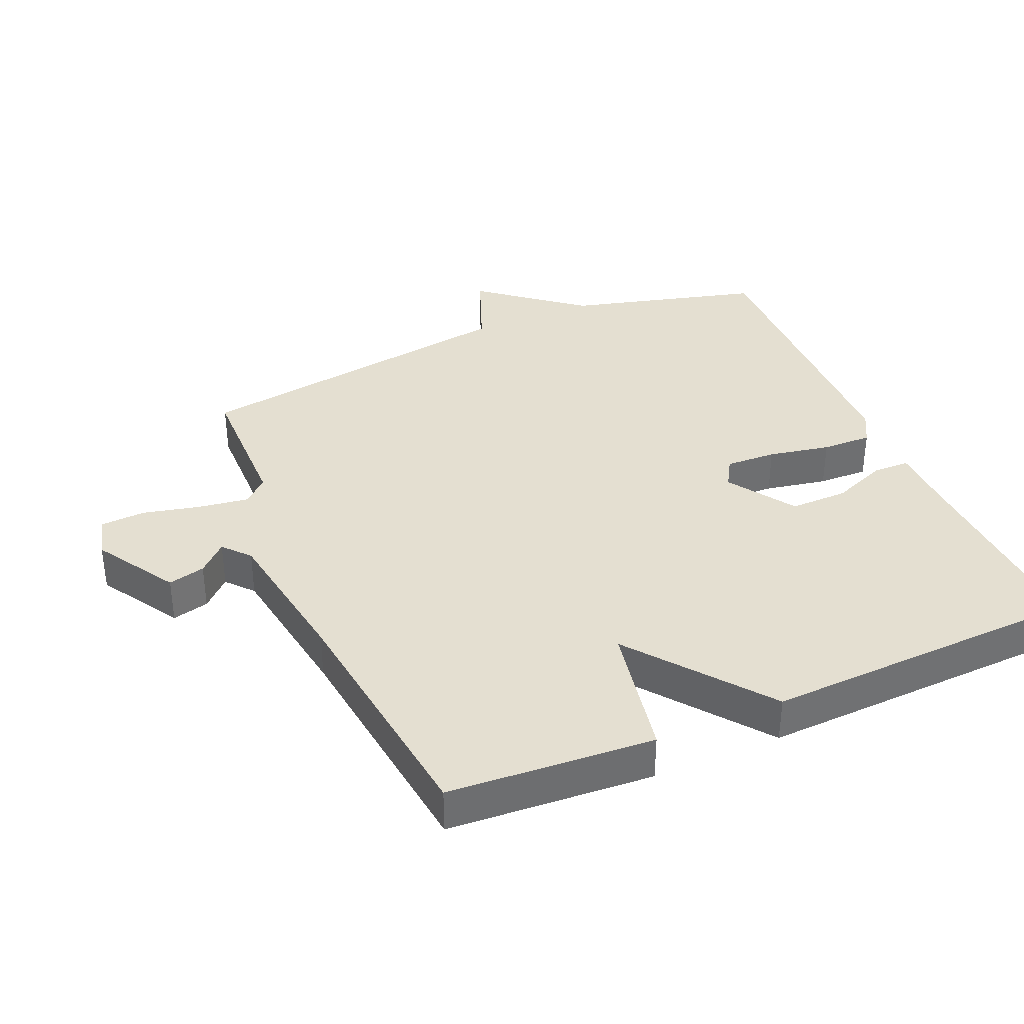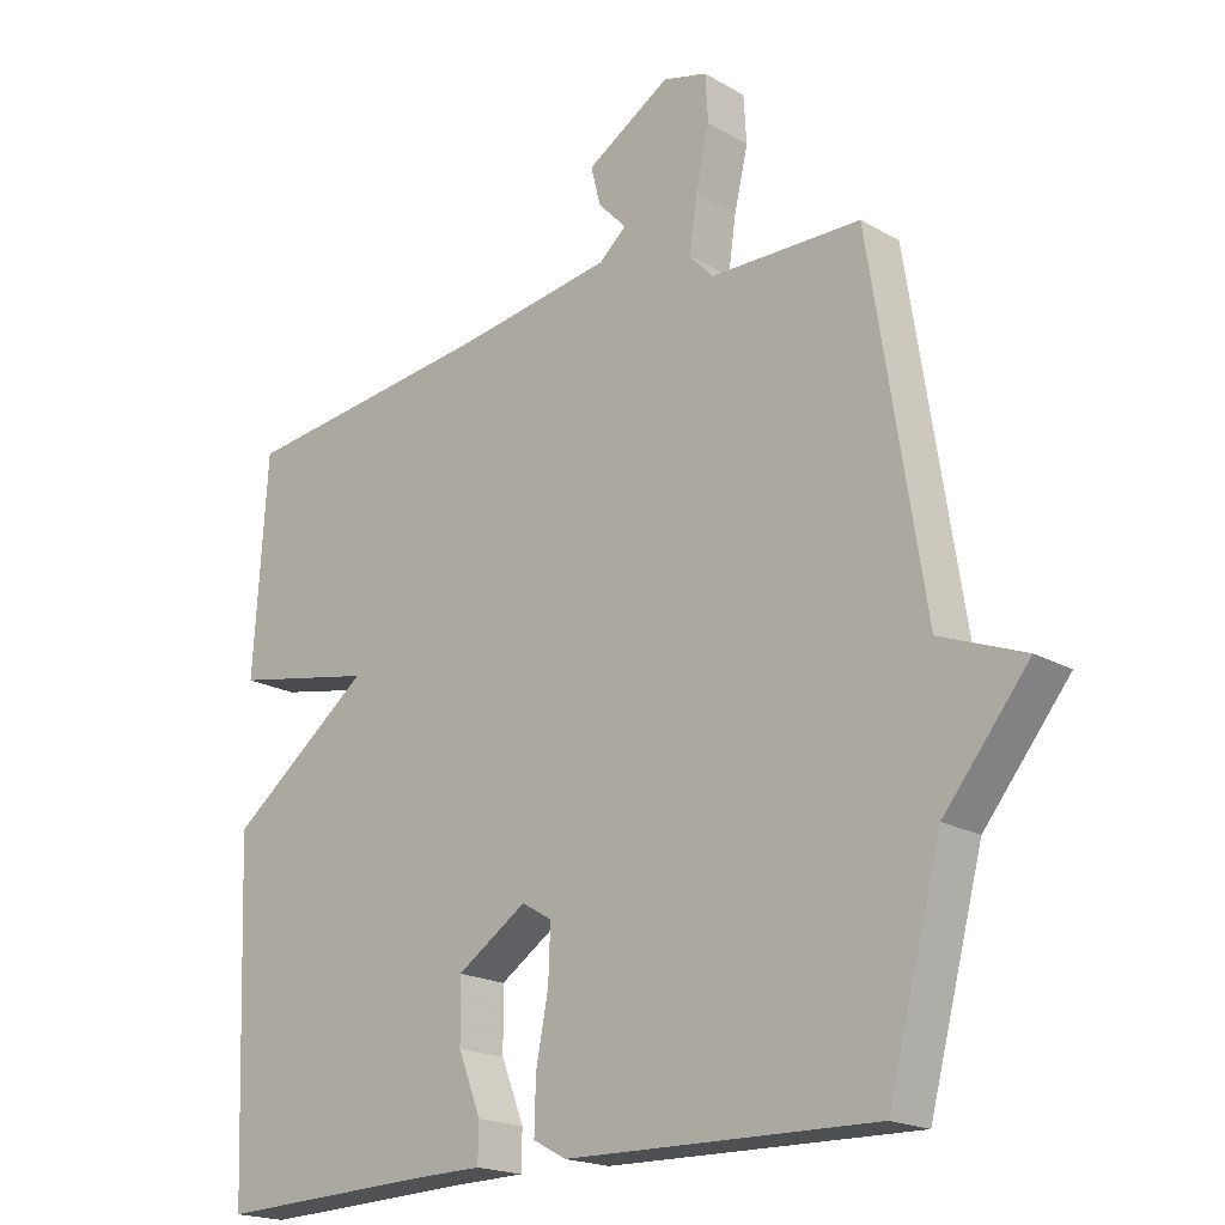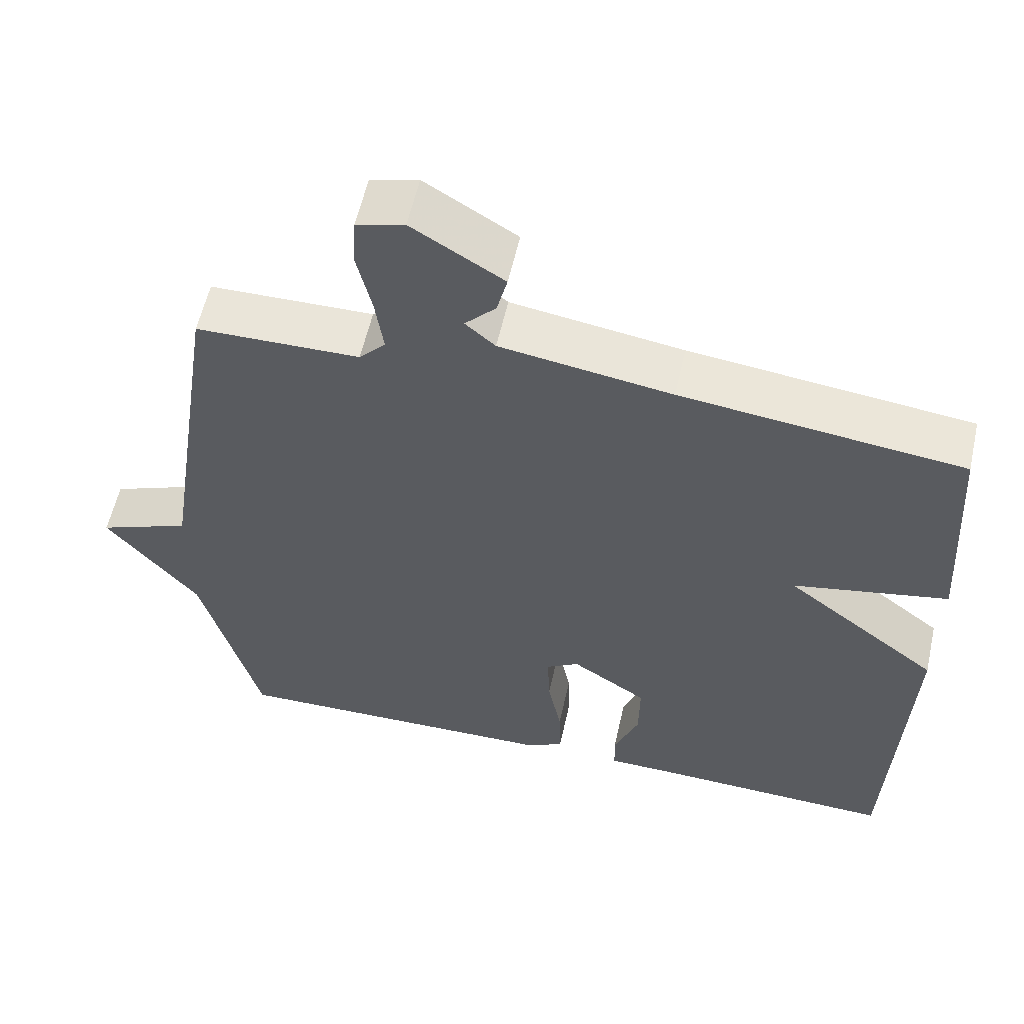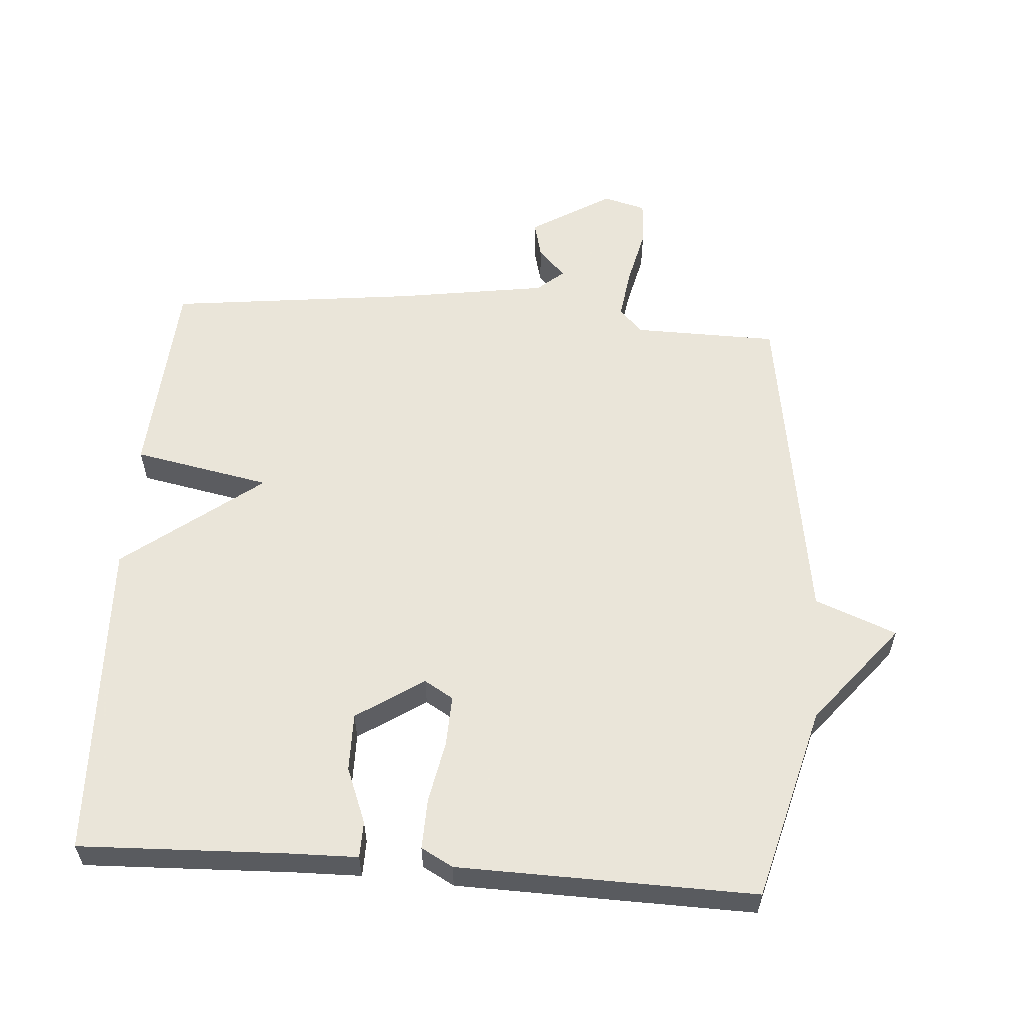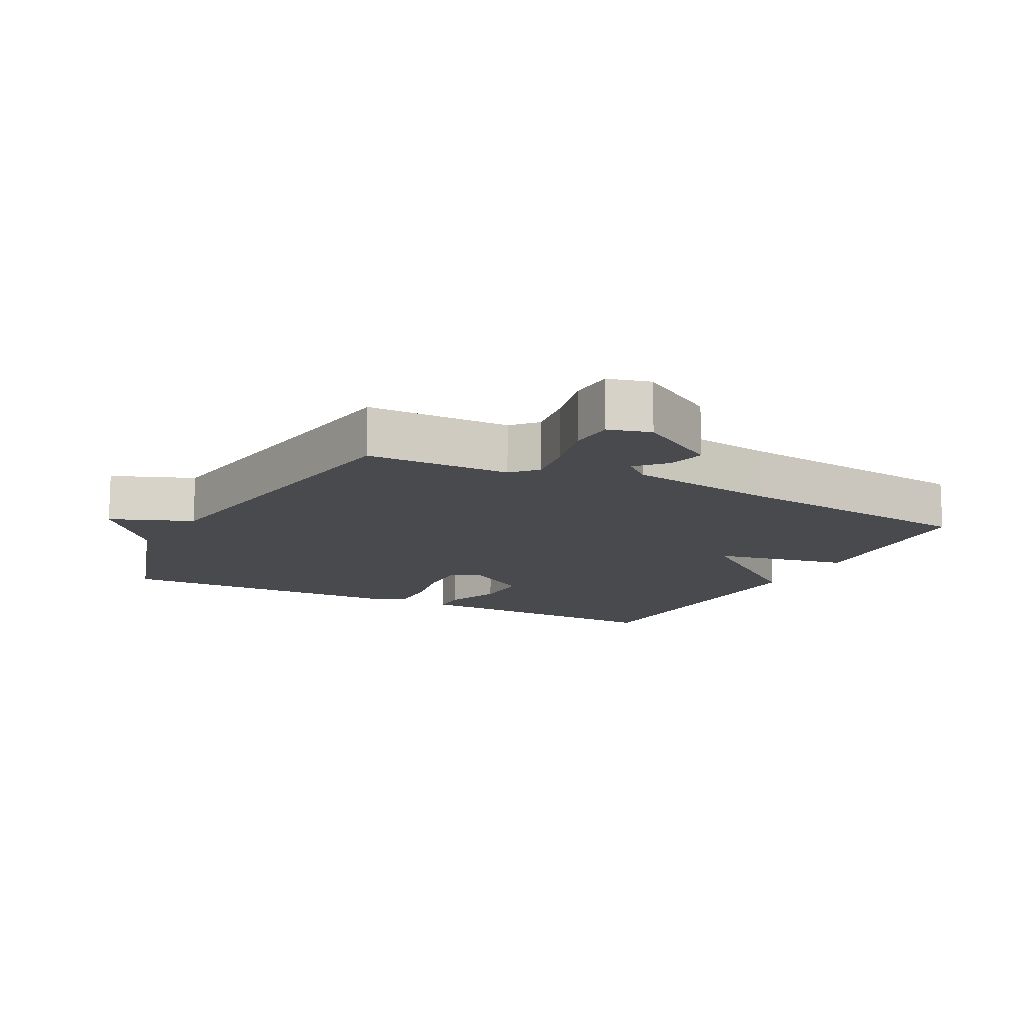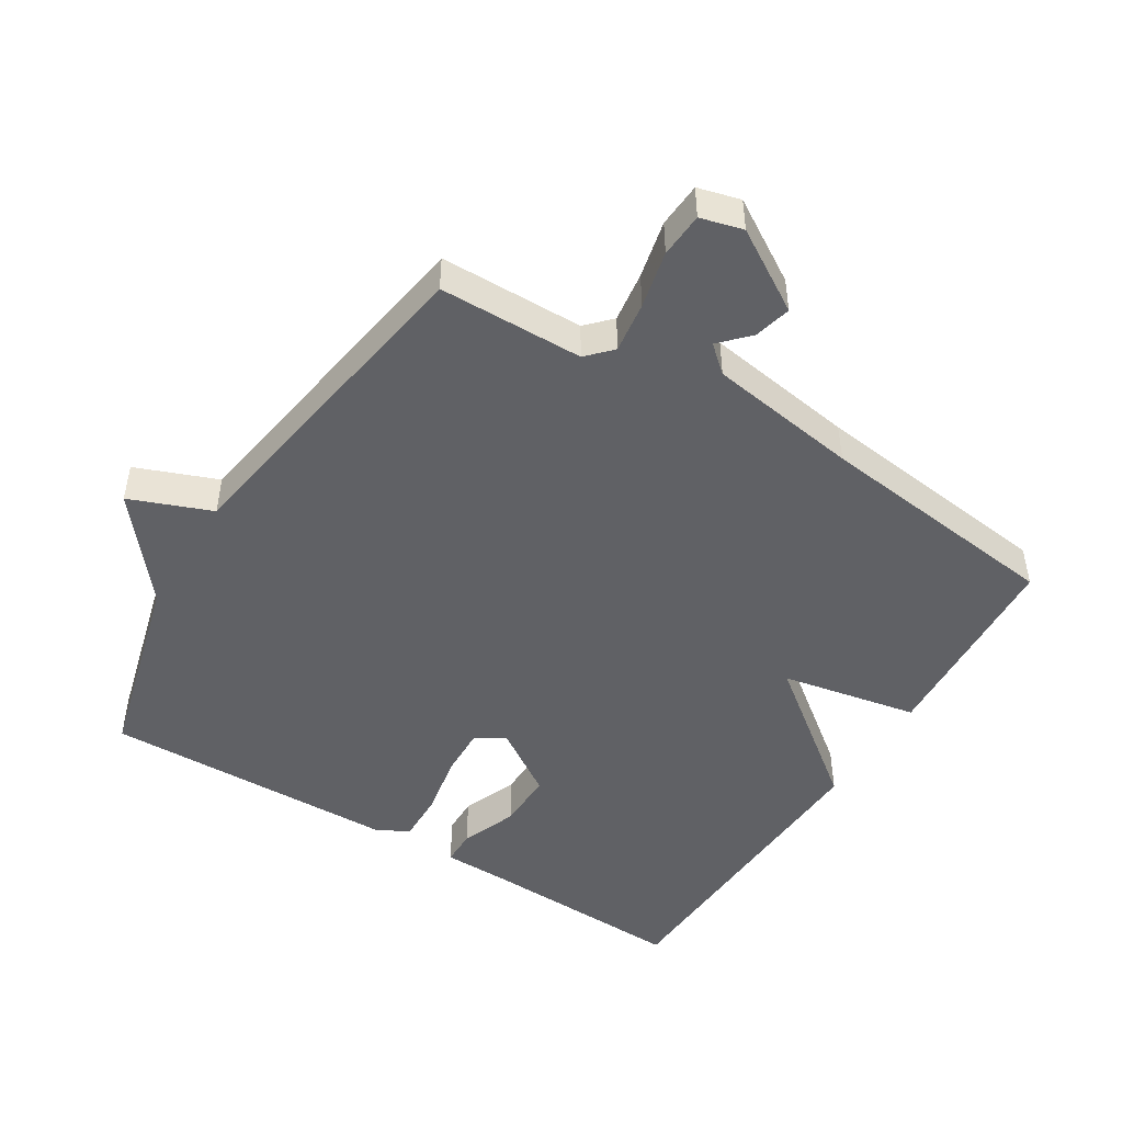
<metadata>
{"format":"obj","ext":"obj","renderer":"f3d","projection":"perspective","resolution":1024,"background":"white","views":[{"elev":36.7,"azim":66.7,"up":"+Y"},{"elev":-19.3,"azim":-137.0,"up":"+Z"},{"elev":57.7,"azim":12.5,"up":"+Z"},{"elev":57.7,"azim":-175.7,"up":"+Y"},{"elev":-12.9,"azim":-27.2,"up":"+Y"},{"elev":-47.7,"azim":-31.8,"up":"+Y"}]}
</metadata>
<code>
v 0.5 0.07 -0.5
v 0.188 0.07 -0.488
v 0.085 0.07 -0.486
v 0.084 0.07 -0.431
v 0.117 0.07 -0.347
v 0.118 0.07 -0.259
v 0.017 0.07 -0.192
v -0.027 0.07 -0.218
v -0.024 0.07 -0.295
v -0.006 0.07 -0.389
v -0.004 0.07 -0.465
v -0.052 0.07 -0.491
v -0.5 0.07 -0.5
v -0.578 0.07 -0.206
v -0.701 0.07 -0.054
v -0.578 0.07 -0.006
v -0.5 0.07 0.5
v -0.282 0.07 0.503
v -0.247 0.07 0.54
v -0.258 0.07 0.617
v -0.278 0.07 0.704
v -0.274 0.07 0.772
v -0.21 0.07 0.789
v -0.088 0.07 0.714
v -0.102 0.07 0.658
v -0.143 0.07 0.615
v -0.103 0.07 0.58
v 0.125 0.07 0.545
v 0.5 0.07 0.5
v 0.52 0.07 0.188
v 0.313 0.07 0.148
v 0.52 0.07 -0.012
v 0.5 0 -0.5
v 0.188 0 -0.488
v 0.085 0 -0.486
v 0.084 0 -0.431
v 0.117 0 -0.347
v 0.118 0 -0.259
v 0.017 0 -0.192
v -0.027 0 -0.218
v -0.024 0 -0.295
v -0.006 0 -0.389
v -0.004 0 -0.465
v -0.052 0 -0.491
v -0.5 0 -0.5
v -0.578 0 -0.206
v -0.701 0 -0.054
v -0.578 0 -0.006
v -0.5 0 0.5
v -0.282 0 0.503
v -0.247 0 0.54
v -0.258 0 0.617
v -0.278 0 0.704
v -0.274 0 0.772
v -0.21 0 0.789
v -0.088 0 0.714
v -0.102 0 0.658
v -0.143 0 0.615
v -0.103 0 0.58
v 0.125 0 0.545
v 0.5 0 0.5
v 0.52 0 0.188
v 0.313 0 0.148
v 0.52 0 -0.012
f 31 32 1 2
f 28 29 30 31
f 27 28 31 2
f 26 27 2
f 24 25 26
f 23 24 26
f 22 23 26
f 21 22 26
f 20 21 26
f 19 20 26
f 18 19 26
f 16 17 18
f 16 18 26
f 14 15 16
f 13 14 16
f 12 13 16
f 11 12 16
f 10 11 16
f 9 10 16
f 8 9 16 26
f 7 8 26
f 6 7 26
f 2 3 4 5
f 2 5 6
f 2 6 26
f 34 33 64 63
f 63 62 61 60
f 34 63 60 59
f 34 59 58
f 58 57 56
f 58 56 55
f 58 55 54
f 58 54 53
f 58 53 52
f 58 52 51
f 58 51 50
f 50 49 48
f 58 50 48
f 48 47 46
f 48 46 45
f 48 45 44
f 48 44 43
f 48 43 42
f 48 42 41
f 58 48 41 40
f 58 40 39
f 58 39 38
f 37 36 35 34
f 38 37 34
f 58 38 34
f 1 33 34 2
f 2 34 35 3
f 3 35 36 4
f 4 36 37 5
f 5 37 38 6
f 6 38 39 7
f 7 39 40 8
f 8 40 41 9
f 9 41 42 10
f 10 42 43 11
f 11 43 44 12
f 12 44 45 13
f 13 45 46 14
f 14 46 47 15
f 15 47 48 16
f 16 48 49 17
f 17 49 50 18
f 18 50 51 19
f 19 51 52 20
f 20 52 53 21
f 21 53 54 22
f 22 54 55 23
f 23 55 56 24
f 24 56 57 25
f 25 57 58 26
f 26 58 59 27
f 27 59 60 28
f 28 60 61 29
f 29 61 62 30
f 30 62 63 31
f 31 63 64 32
f 32 64 33 1

</code>
